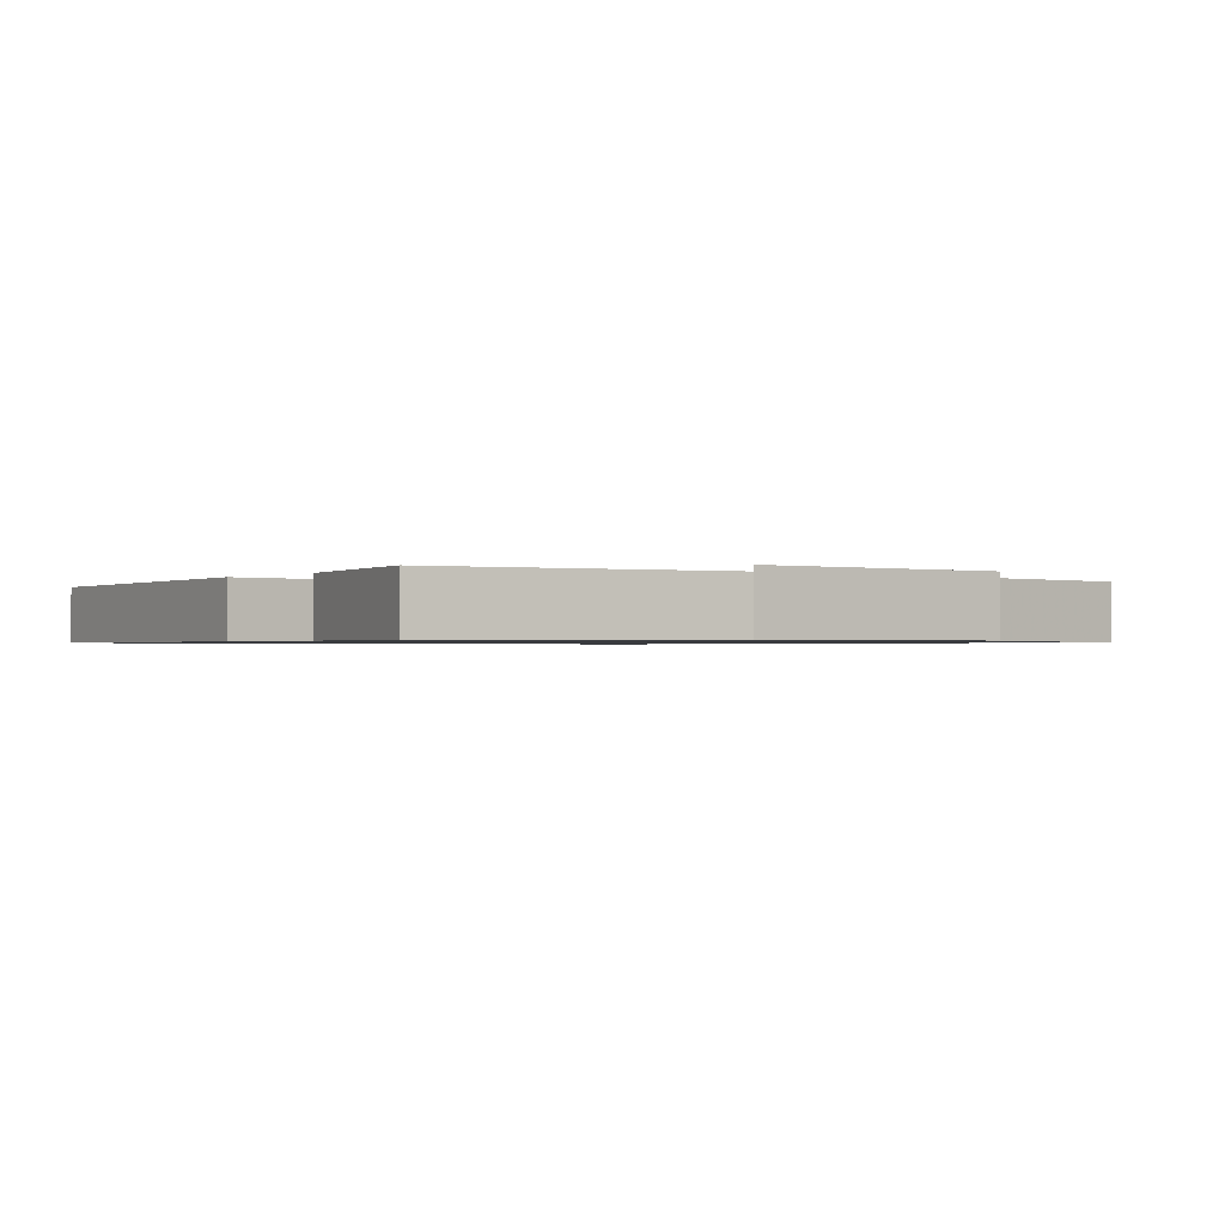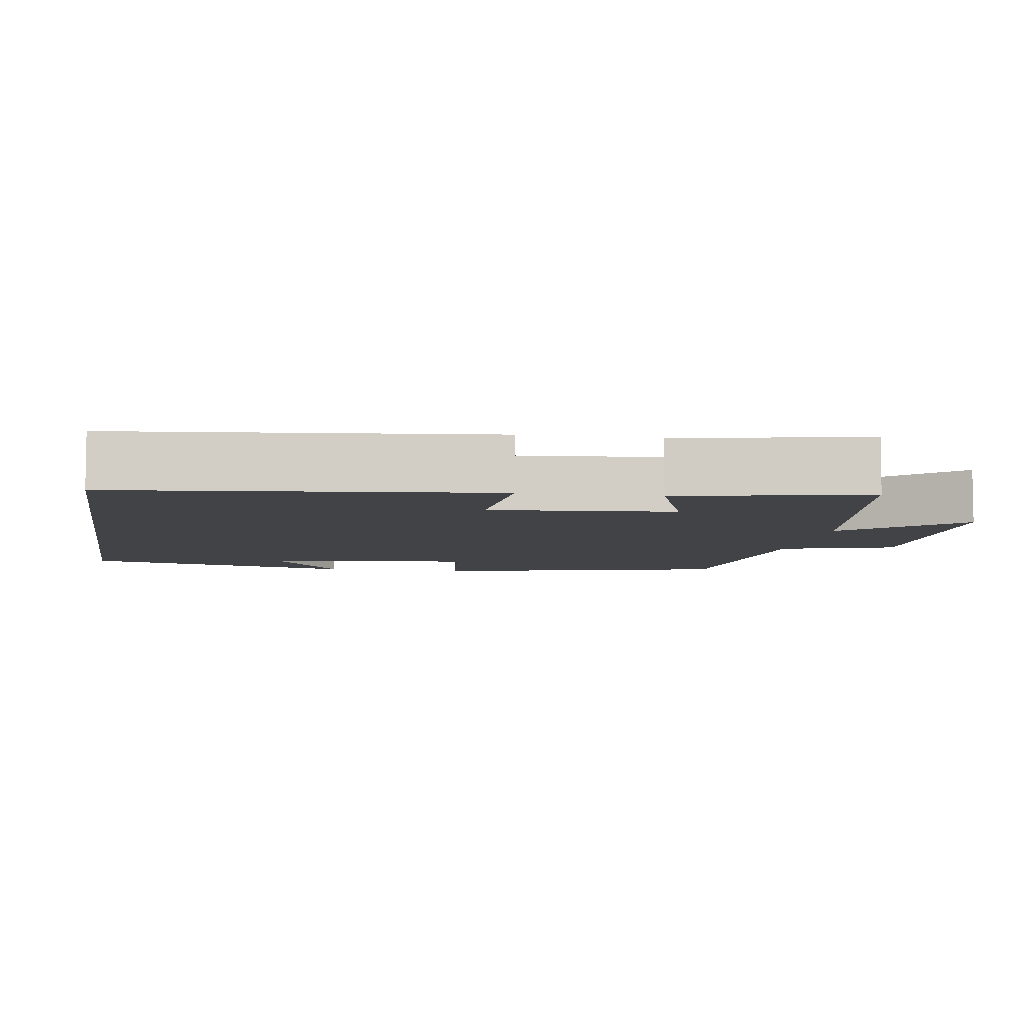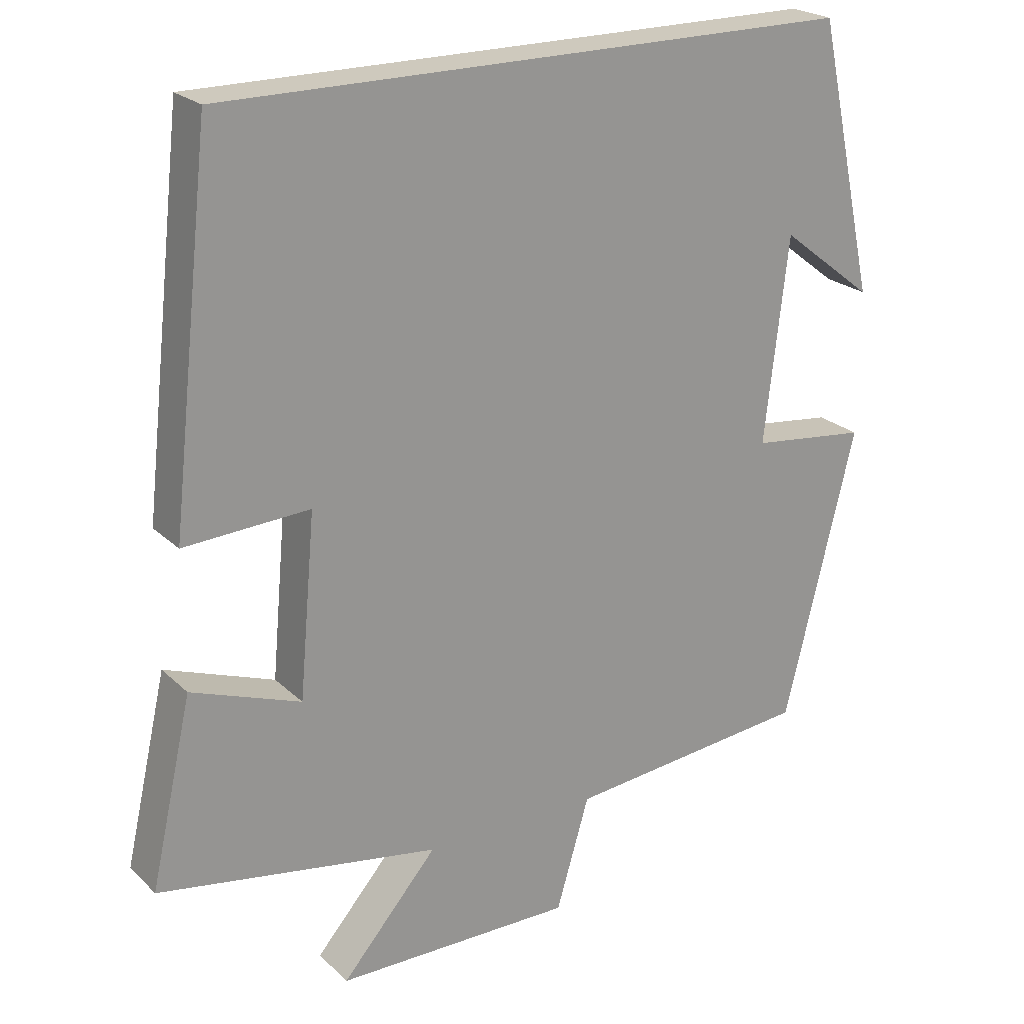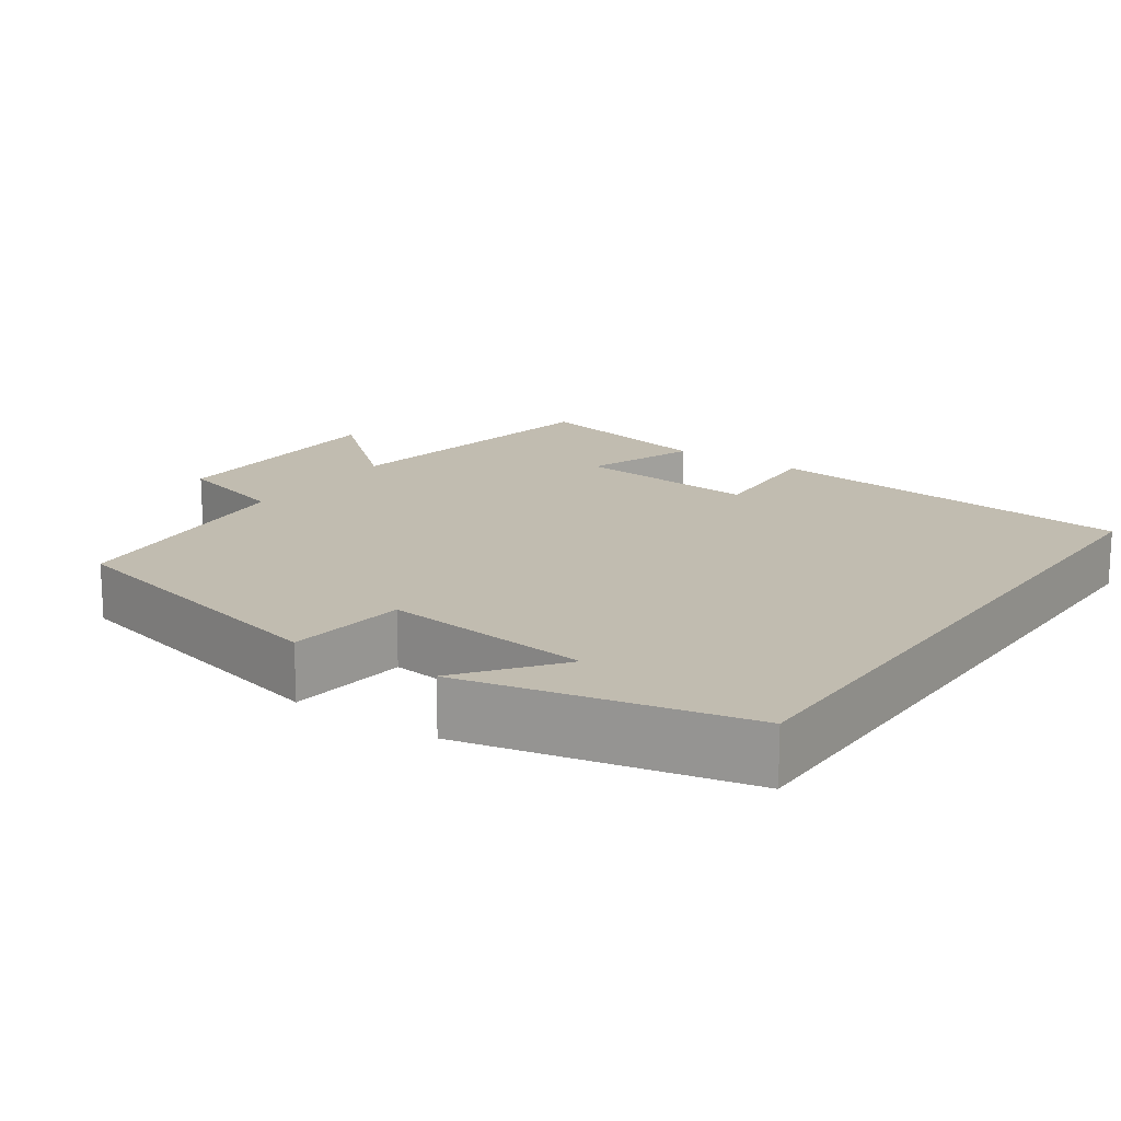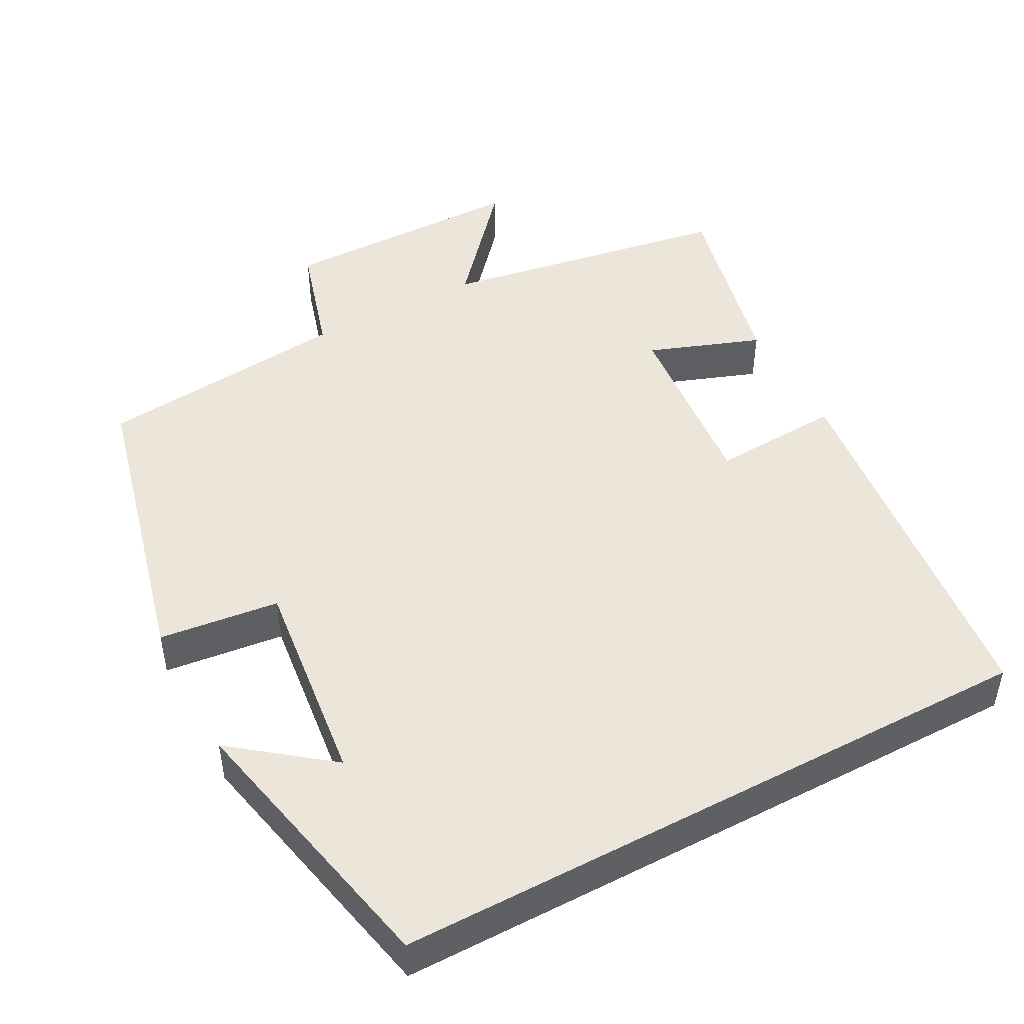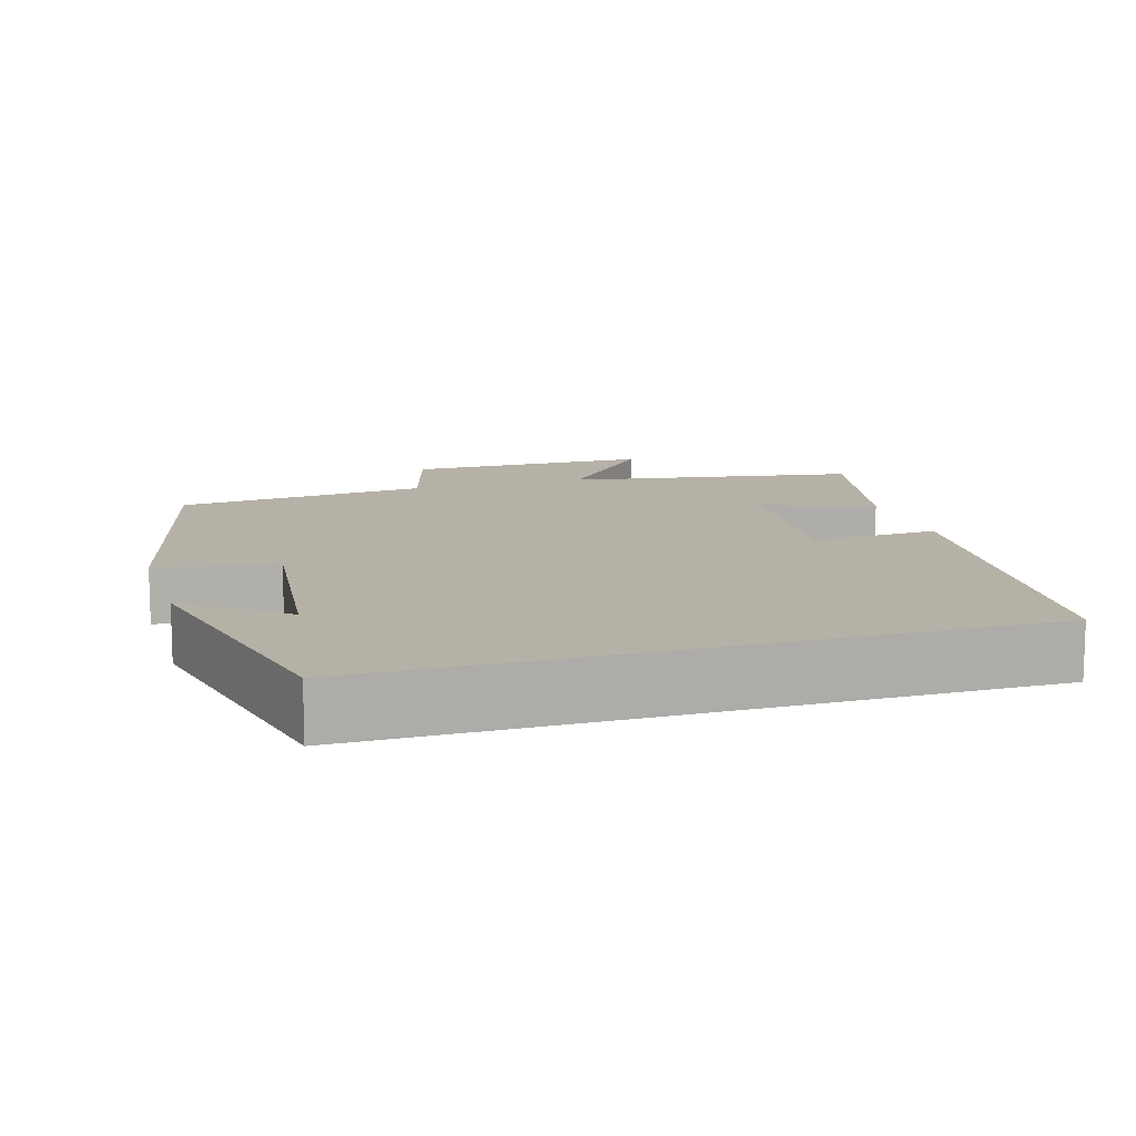
<metadata>
{"format":"obj","ext":"obj","renderer":"f3d","projection":"perspective","resolution":1024,"background":"white","views":[{"elev":-0.9,"azim":142.5,"up":"+Y"},{"elev":-6.9,"azim":80.6,"up":"+Y"},{"elev":22.7,"azim":147.1,"up":"+Z"},{"elev":16.4,"azim":-55.3,"up":"+Y"},{"elev":47.6,"azim":-28.0,"up":"+Y"},{"elev":12.1,"azim":-16.8,"up":"+Y"}]}
</metadata>
<code>
v 0.557 0.07 -0.436
v 0.172 0.07 -0.5
v 0.303 0.07 -0.651
v -0.023 0.07 -0.653
v -0.068 0.07 -0.5
v -0.403 0.07 -0.465
v -0.5 0.07 -0.068
v -0.341 0.07 -0.05
v -0.373 0.07 0.228
v -0.5 0.07 0.13
v -0.419 0.07 0.5
v 0.444 0.07 0.5
v 0.5 0.07 -0.002
v 0.329 0.07 0.008
v 0.351 0.07 -0.238
v 0.5 0.07 -0.184
v 0.557 0 -0.436
v 0.172 0 -0.5
v 0.303 0 -0.651
v -0.023 0 -0.653
v -0.068 0 -0.5
v -0.403 0 -0.465
v -0.5 0 -0.068
v -0.341 0 -0.05
v -0.373 0 0.228
v -0.5 0 0.13
v -0.419 0 0.5
v 0.444 0 0.5
v 0.5 0 -0.002
v 0.329 0 0.008
v 0.351 0 -0.238
v 0.5 0 -0.184
f 15 16 1 2
f 14 15 2
f 11 12 13 14
f 11 14 2
f 9 10 11
f 9 11 2
f 8 9 2
f 5 6 7 8
f 5 8 2 3
f 3 4 5
f 18 17 32 31
f 18 31 30
f 30 29 28 27
f 18 30 27
f 27 26 25
f 18 27 25
f 18 25 24
f 24 23 22 21
f 19 18 24 21
f 21 20 19
f 1 17 18 2
f 2 18 19 3
f 3 19 20 4
f 4 20 21 5
f 5 21 22 6
f 6 22 23 7
f 7 23 24 8
f 8 24 25 9
f 9 25 26 10
f 10 26 27 11
f 11 27 28 12
f 12 28 29 13
f 13 29 30 14
f 14 30 31 15
f 15 31 32 16
f 16 32 17 1

</code>
